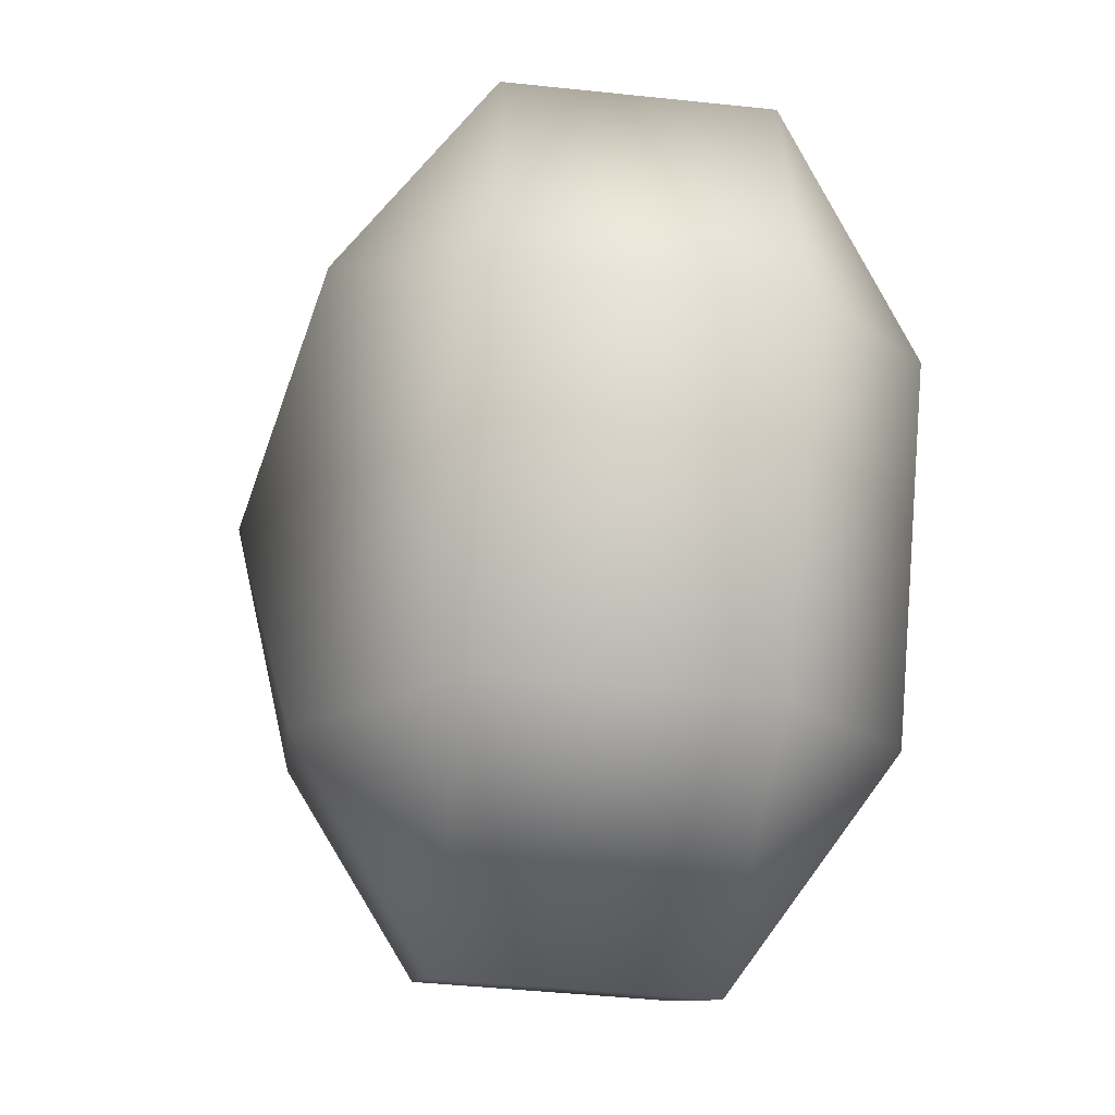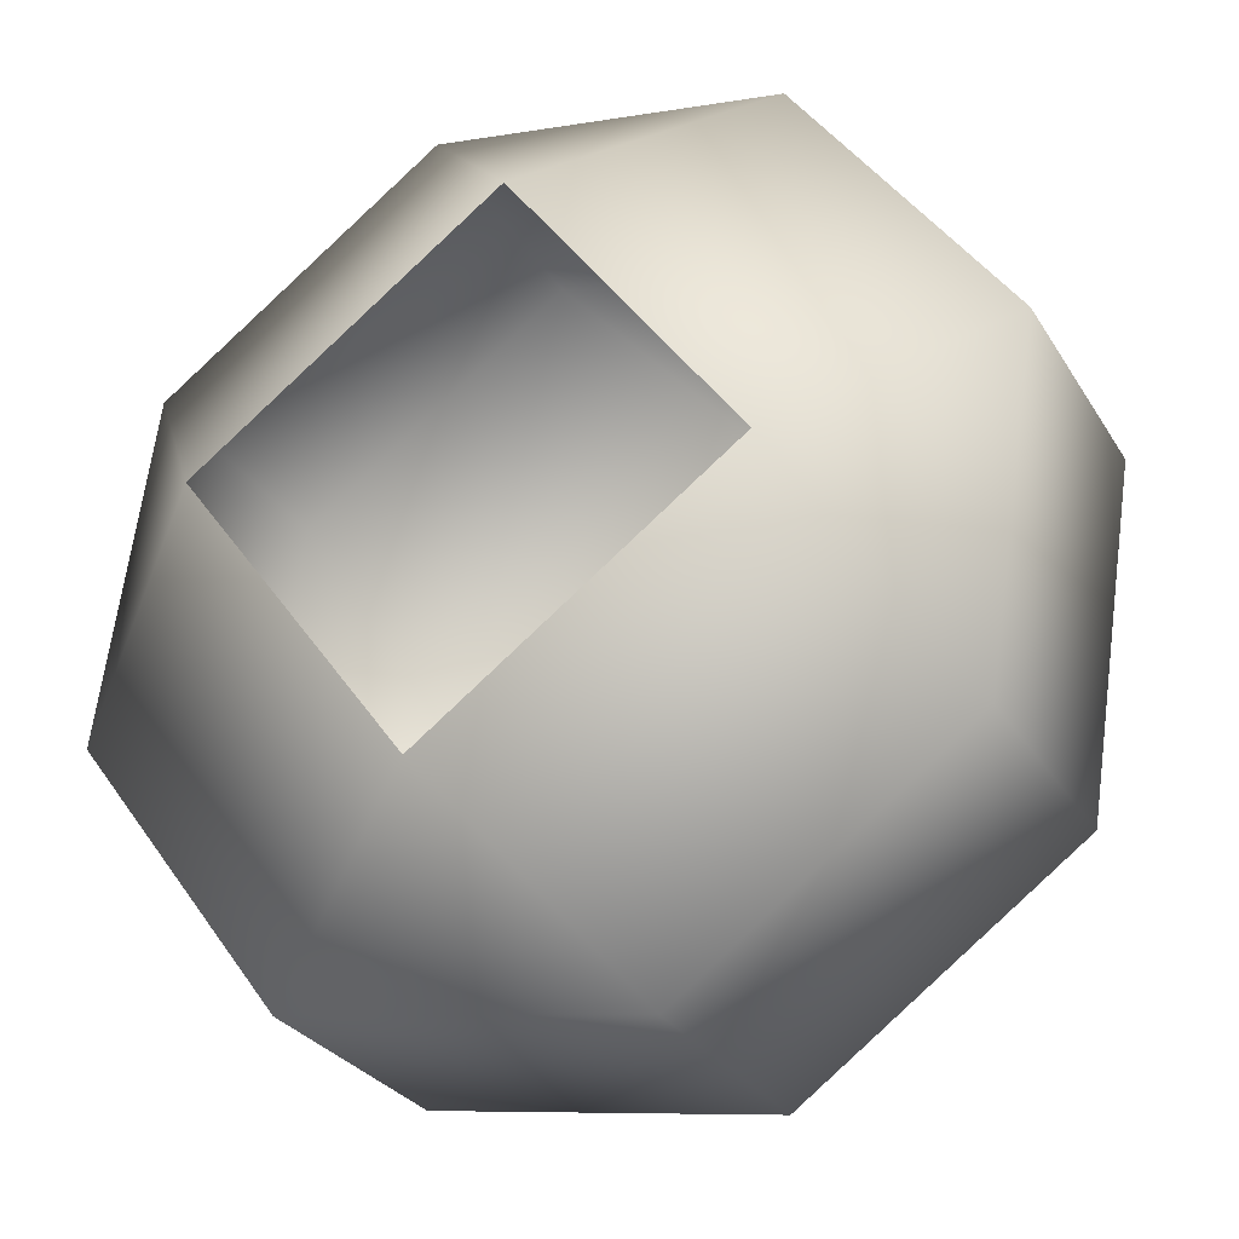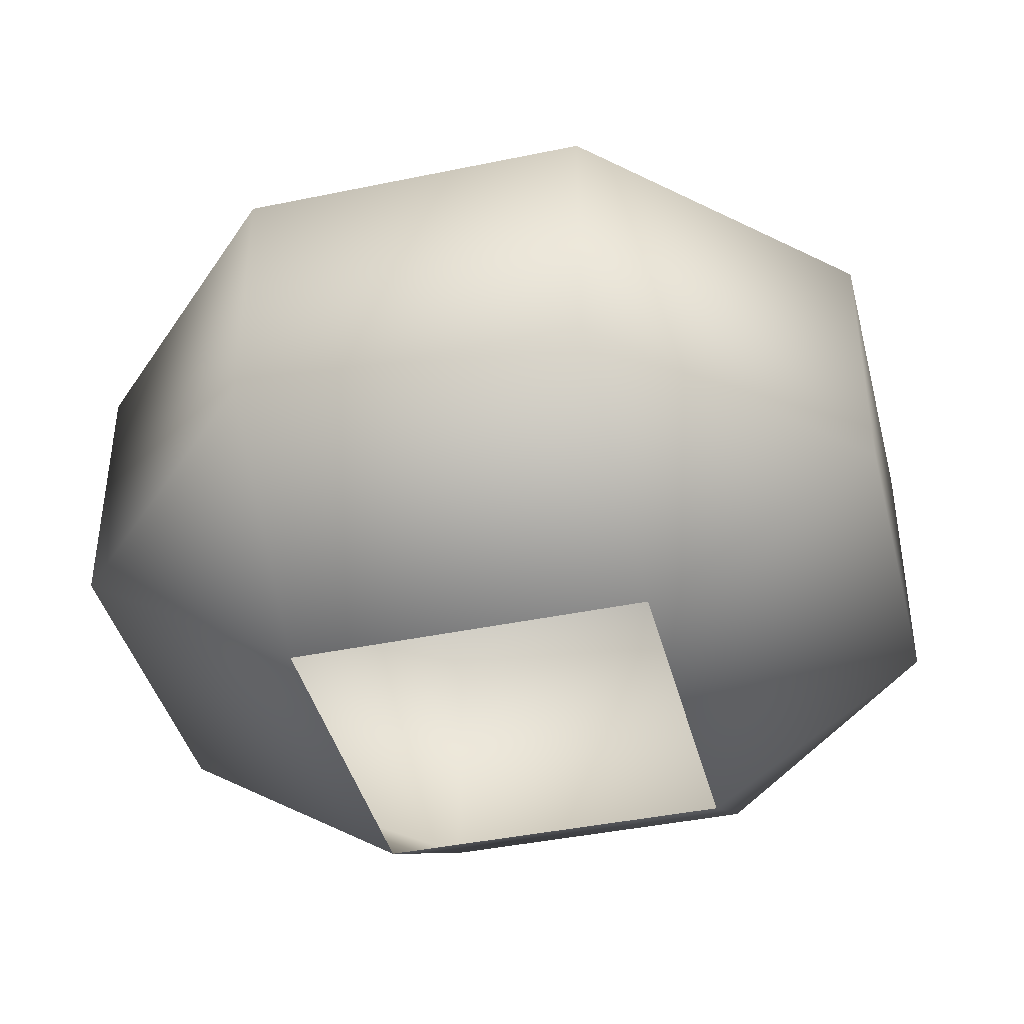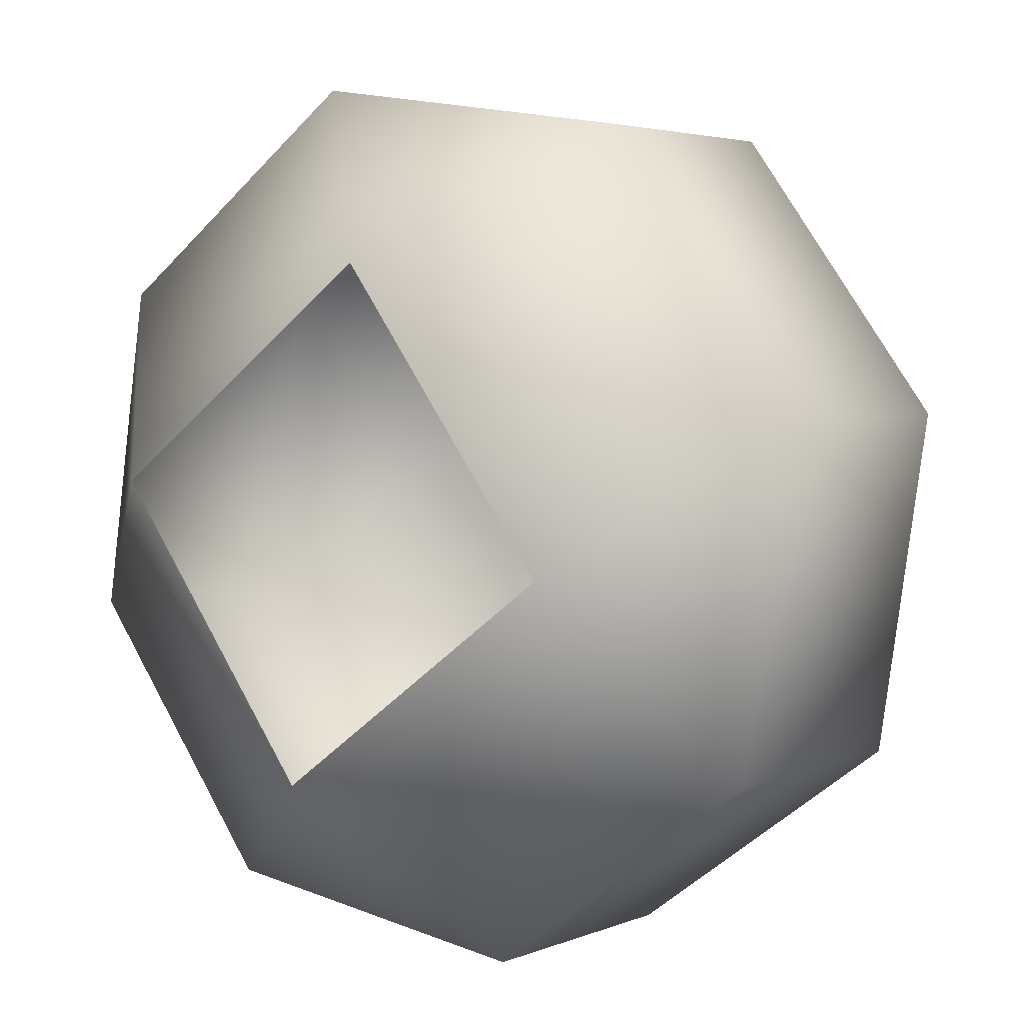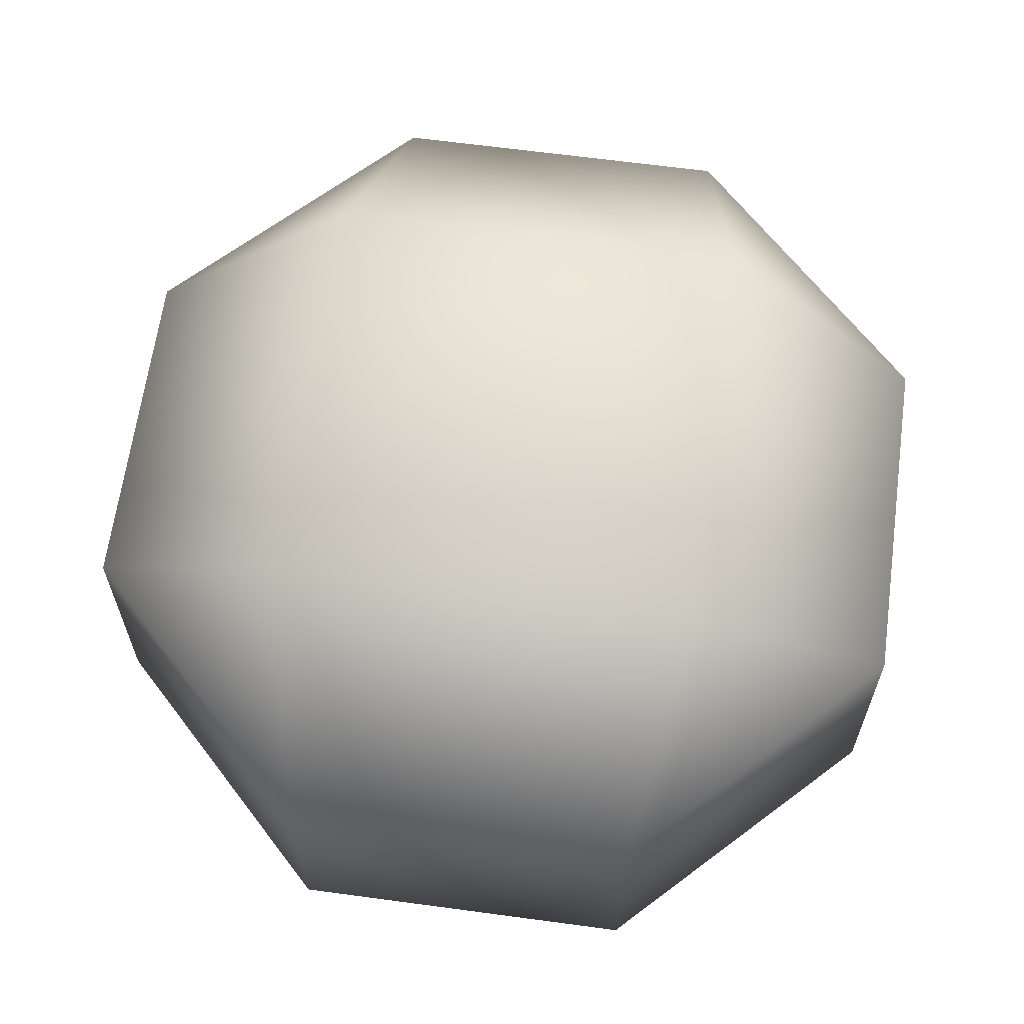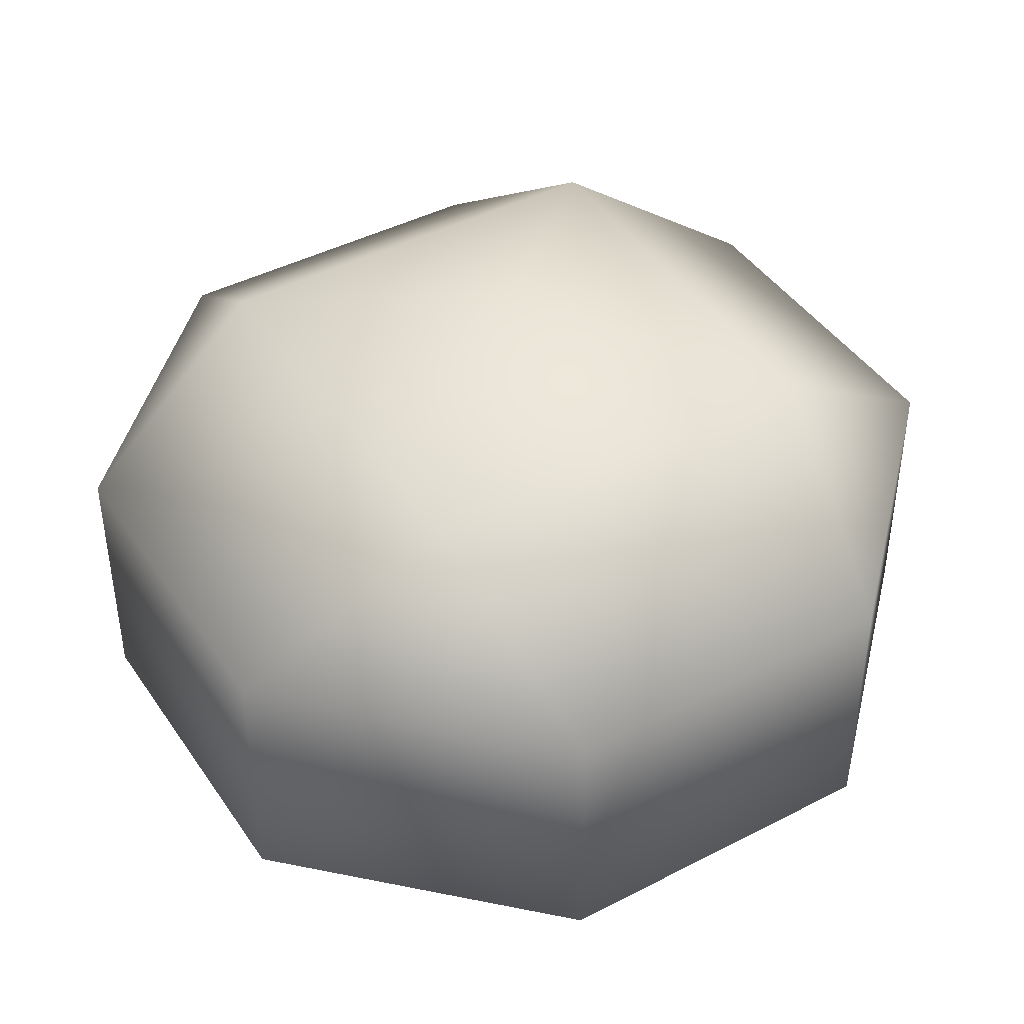
<metadata>
{"format":"obj","ext":"obj","renderer":"f3d","projection":"perspective","resolution":1024,"background":"white","views":[{"elev":-46.0,"azim":-96.9,"up":"+Z"},{"elev":-27.5,"azim":24.9,"up":"+Z"},{"elev":-41.4,"azim":-22.3,"up":"+Y"},{"elev":3.6,"azim":36.5,"up":"+Z"},{"elev":64.3,"azim":151.3,"up":"+Y"},{"elev":43.2,"azim":-158.0,"up":"+Y"}]}
</metadata>
<code>
v -0.0409 0.03765 -0.2722
v -0.2486 0.1964 -0.4129
v -0.2722 0.03765 0.0409
v -0.4678 0.1964 -0.1162
v -0.4129 0.1964 0.2486
v 0.0409 0.03765 0.2722
v -0.1162 0.1964 0.4678
v 0.2486 0.1964 0.4129
v 0.2722 0.03765 -0.0409
v -0.2486 0.4778 -0.4129
v -0.4678 0.4778 -0.1162
v -0.4129 0.4778 0.2486
v -0.1162 0.4778 0.4678
v 0.2486 0.4778 0.4129
v 0.4678 0.1964 0.1162
v 0.2722 0.03765 -0.0409
v 0.4129 0.1964 -0.2486
v 0.4678 0.4778 0.1162
v 0.4129 0.4778 -0.2486
v 0.1162 0.1964 -0.4678
v -0.0409 0.03765 -0.2722
v 0.2722 0.03765 -0.0409
v -0.2486 0.1964 -0.4129
v 0.1162 0.4778 -0.4678
v -0.2486 0.4778 -0.4129
v -0.04743 0.6314 -0.3156
v -0.3156 0.6314 0.04743
v 0.04743 0.6314 0.3156
v 0.04743 0.6314 0.3156
v 0.3156 0.6314 -0.04743
v -0.04743 0.6314 -0.3156
v 0 0.7015 0
v 0 0.7015 0
g cabbage_base_1335_76
f 1 3 2
f 2 3 4
f 3 5 4
f 3 6 5
f 5 6 7
f 6 8 7
f 6 9 8
f 2 4 10
f 10 4 11
f 4 5 11
f 11 5 12
f 5 7 12
f 12 7 13
f 7 8 13
f 13 8 14
f 8 15 14
f 8 16 15
f 9 17 15
f 14 15 18
f 15 17 18
f 18 17 19
f 17 20 19
f 17 21 20
f 22 21 17
f 21 23 20
f 19 20 24
f 20 23 24
f 24 23 25
f 10 11 26
f 26 11 27
f 11 12 27
f 12 13 27
f 27 13 28
f 13 14 28
f 14 18 29
f 29 18 30
f 18 19 30
f 19 24 30
f 30 24 31
f 24 25 31
f 26 27 32
f 27 28 32
f 29 30 33
f 30 31 33

</code>
